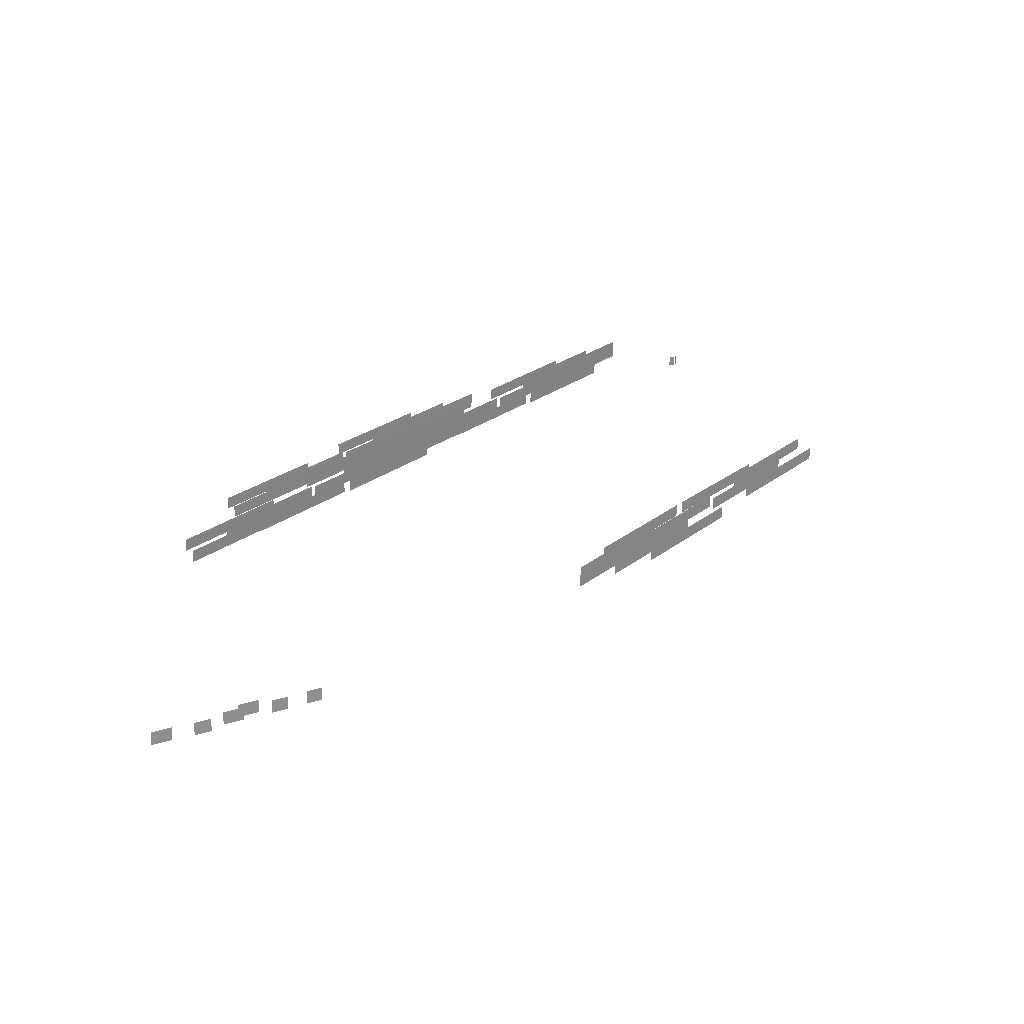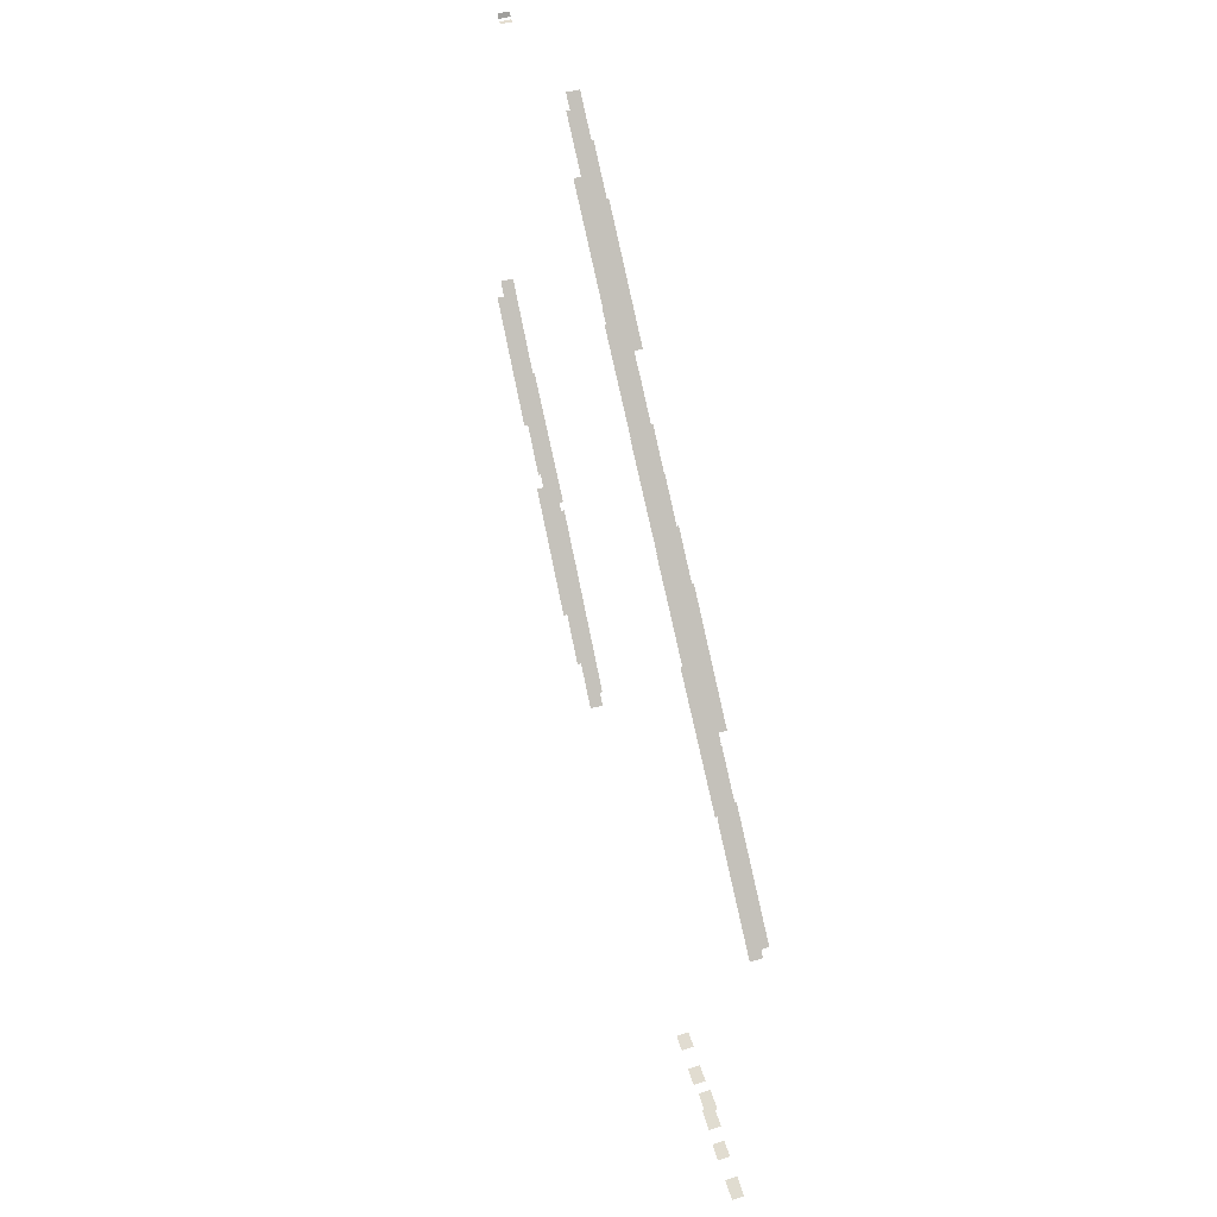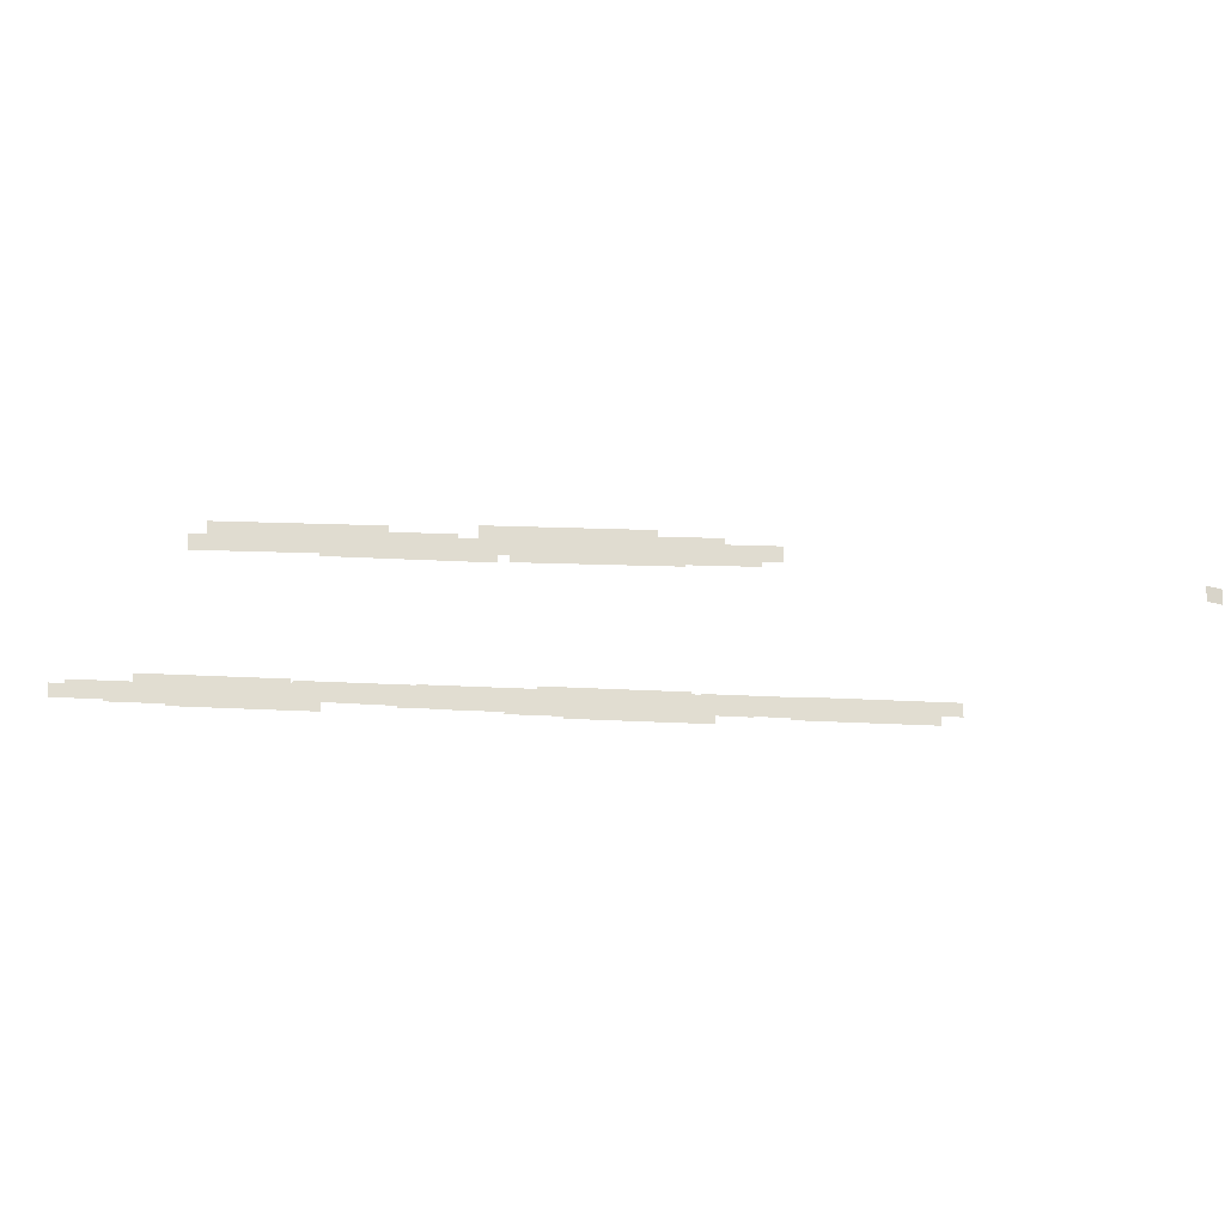
<metadata>
{"format":"obj","ext":"obj","renderer":"f3d","projection":"perspective","resolution":1024,"background":"white","views":[{"elev":-64.8,"azim":-0.0,"up":"+Z"},{"elev":41.5,"azim":-110.4,"up":"+Z"},{"elev":-19.7,"azim":122.6,"up":"+Y"}]}
</metadata>
<code>
v 354.9 12.59 682
v 354.6 12.59 681.2
v 354.6 10.59 681.2
v 354.9 10.58 682
v 354.3 12.6 680.9
v 353.3 12.59 681
v 353.3 10.58 681
v 354.3 10.59 680.9
v 354.9 12.59 682
v 354.9 10.58 682
v 354.6 10.59 681.2
v 354.6 12.59 681.2
v 354.3 12.6 680.9
v 354.3 10.59 680.9
v 353.3 10.58 681
v 353.3 12.59 681
v 328 7.391 659.6
v 313.3 7.357 641.6
v 313.3 5.068 641.6
v 328.1 5.103 659.6
v 324.9 4.669 657.4
v 339.7 4.704 675.4
v 339.6 6.992 675.5
v 324.9 6.958 657.4
v 326.1 7.372 664.4
v 311.3 7.339 646.3
v 311.4 5.05 646.3
v 326.1 5.084 664.3
v 318.4 4.858 652.2
v 333.2 4.892 670.3
v 333.1 7.18 670.3
v 318.4 7.146 652.3
v 339.5 7.028 672.3
v 324.7 6.993 654.3
v 324.8 4.705 654.2
v 339.5 4.739 672.3
v 307.6 7.781 631.5
v 292.9 7.747 613.4
v 292.9 5.458 613.4
v 307.6 5.493 631.5
v 320.1 5.307 645.2
v 334.9 5.34 663.2
v 334.8 7.628 663.2
v 320.1 7.595 645.2
v 305.6 7.762 636.2
v 290.9 7.728 618.2
v 290.9 5.439 618.2
v 305.7 5.474 636.2
v 298 5.247 624.1
v 312.7 5.281 642.1
v 312.7 7.57 642.1
v 298 7.535 624.1
v 319 7.417 644.1
v 304.3 7.382 626.1
v 304.3 5.094 626.1
v 319 5.128 644.1
v 295.4 13.15 643
v 280.7 13.01 625
v 280.7 10.72 625
v 295.4 10.86 643
v 292.3 10.82 640.8
v 307 10.96 658.8
v 307 13.25 658.8
v 292.3 13.11 640.8
v 293.4 13.4 647.7
v 278.7 13.26 629.7
v 278.7 10.97 629.7
v 293.5 11.11 647.7
v 285.8 10.98 635.6
v 300.5 11.12 653.7
v 300.5 13.41 653.7
v 285.8 13.27 635.6
v 306.8 12.93 655.7
v 292.1 12.79 637.6
v 292.1 10.5 637.6
v 306.8 10.64 655.7
v 274.9 12.75 614.9
v 260.2 12.61 596.8
v 260.2 10.32 596.8
v 275 10.46 614.8
v 287.5 9.797 628.6
v 302.2 9.936 646.6
v 302.2 12.22 646.6
v 287.5 12.09 628.6
v 273 13.13 619.6
v 258.3 13 601.6
v 258.3 10.71 601.6
v 273 10.85 619.6
v 265.4 10.75 607.5
v 280.1 10.89 625.5
v 280.1 13.18 625.5
v 265.3 13.04 607.5
v 286.4 12.28 627.5
v 271.7 12.14 609.5
v 271.7 9.852 609.5
v 286.4 9.991 627.5
v 291.5 7.062 612.2
v 276.8 7.028 594.2
v 276.8 4.739 594.2
v 291.6 4.774 612.2
v 288.4 4.34 610
v 303.2 4.375 628.1
v 303.1 6.663 628.1
v 288.4 6.629 610
v 289.6 7.044 617
v 274.8 7.009 598.9
v 274.9 4.721 598.9
v 289.6 4.755 617
v 281.9 4.529 604.9
v 296.7 4.563 622.9
v 296.6 6.851 622.9
v 281.9 6.817 604.9
v 303 6.698 624.9
v 288.2 6.664 606.9
v 288.3 4.376 606.9
v 303 4.41 624.9
v 271.1 7.452 584.1
v 256.4 7.418 566.1
v 256.4 5.129 566
v 271.1 5.164 584.1
v 283.6 4.977 597.8
v 298.4 5.012 615.8
v 298.3 7.3 615.8
v 283.6 7.266 597.8
v 269.1 7.433 588.8
v 254.4 7.399 570.8
v 254.4 5.111 570.8
v 269.2 5.144 588.8
v 261.5 4.919 576.7
v 276.2 4.952 594.7
v 276.2 7.24 594.8
v 261.5 7.207 576.7
v 282.5 7.087 596.8
v 267.8 7.054 578.7
v 267.8 4.766 578.7
v 282.5 4.799 596.7
v 340.2 7.687 572.2
v 355.1 7.227 590.1
v 355.1 4.939 590.1
v 340.2 5.4 572.2
v 343.4 4.915 574.3
v 328.5 5.374 556.4
v 328.5 7.663 556.5
v 343.4 7.202 574.4
v 342.2 7.78 567.5
v 357 7.32 585.4
v 357 5.032 585.4
v 342.1 5.493 567.4
v 349.9 4.98 579.5
v 335 5.44 561.6
v 335 7.729 561.6
v 349.9 7.269 579.5
v 328.7 7.623 559.6
v 343.6 7.162 577.5
v 343.6 4.875 577.5
v 328.7 5.335 559.6
v 360.9 7.413 600.2
v 375.7 6.952 618.1
v 375.7 4.664 618.1
v 360.9 5.124 600.2
v 348.2 5.262 586.6
v 333.4 5.722 568.6
v 333.4 8.01 568.7
v 348.3 7.55 586.6
v 362.8 7.506 595.5
v 377.7 7.046 613.4
v 377.6 4.758 613.4
v 362.8 5.217 595.4
v 370.5 4.705 607.5
v 355.7 5.165 589.6
v 355.7 7.453 589.6
v 370.6 6.993 607.5
v 349.4 7.348 587.6
v 364.2 7.202 605.6
v 364.2 4.914 605.5
v 349.3 5.059 587.6
v 258.5 7.213 500.3
v 261.6 7.312 502.1
v 261.7 5.025 502.1
v 258.6 4.926 500.3
v 265 7.331 503.5
v 267.5 7.412 504.9
v 267.6 5.124 505
v 265 5.043 503.5
v 269.2 7.394 506.9
v 272.3 7.494 508.7
v 272.4 5.206 508.7
v 269.3 5.107 506.9
v 271.4 7.279 509.1
v 274.5 7.378 510.9
v 274.6 5.091 510.9
v 271.5 4.992 509.1
v 276.7 7.43 510.7
v 279.2 7.511 512.2
v 279.3 5.223 512.2
v 276.7 5.142 510.8
v 282.1 7.605 514.1
v 284.5 7.68 515.4
v 284.5 5.393 515.4
v 282.1 5.318 514.1
g Gate_11_112_17
f 1 3 2
f 1 4 3
f 5 7 6
f 5 8 7
f 9 11 10
f 9 12 11
f 13 15 14
f 13 16 15
f 17 19 18
f 17 20 19
f 21 23 22
f 21 24 23
f 25 27 26
f 25 28 27
f 29 31 30
f 29 32 31
f 33 35 34
f 33 36 35
f 37 39 38
f 37 40 39
f 41 43 42
f 41 44 43
f 45 47 46
f 45 48 47
f 49 51 50
f 49 52 51
f 53 55 54
f 53 56 55
f 57 59 58
f 57 60 59
f 61 63 62
f 61 64 63
f 65 67 66
f 65 68 67
f 69 71 70
f 69 72 71
f 73 75 74
f 73 76 75
f 77 79 78
f 77 80 79
f 81 83 82
f 81 84 83
f 85 87 86
f 85 88 87
f 89 91 90
f 89 92 91
f 93 95 94
f 93 96 95
f 97 99 98
f 97 100 99
f 101 103 102
f 101 104 103
f 105 107 106
f 105 108 107
f 109 111 110
f 109 112 111
f 113 115 114
f 113 116 115
f 117 119 118
f 117 120 119
f 121 123 122
f 121 124 123
f 125 127 126
f 125 128 127
f 129 131 130
f 129 132 131
f 133 135 134
f 133 136 135
f 137 139 138
f 137 140 139
f 141 143 142
f 141 144 143
f 145 147 146
f 145 148 147
f 149 151 150
f 149 152 151
f 153 155 154
f 153 156 155
f 157 159 158
f 157 160 159
f 161 163 162
f 161 164 163
f 165 167 166
f 165 168 167
f 169 171 170
f 169 172 171
f 173 175 174
f 173 176 175
f 177 179 178
f 177 180 179
f 181 183 182
f 181 184 183
f 185 187 186
f 185 188 187
f 189 191 190
f 189 192 191
f 193 195 194
f 193 196 195
f 197 199 198
f 197 200 199

</code>
